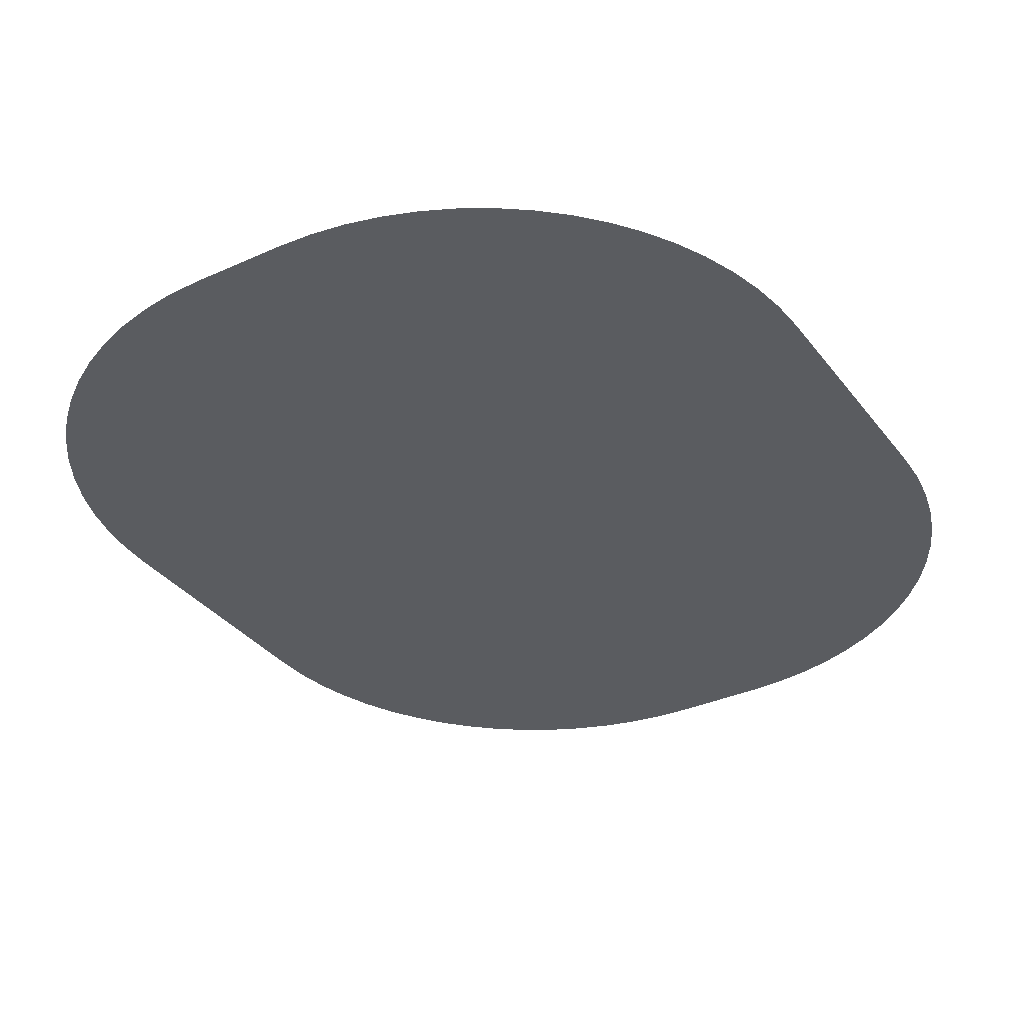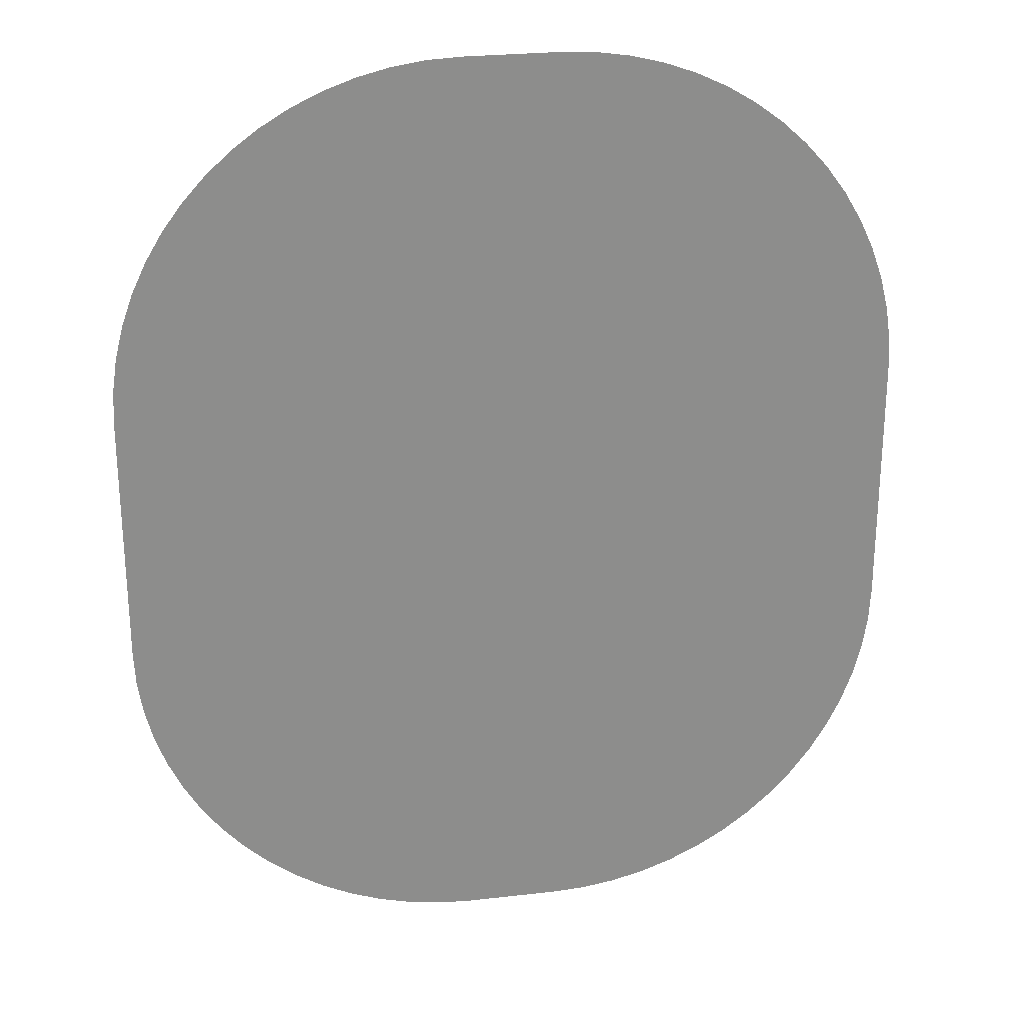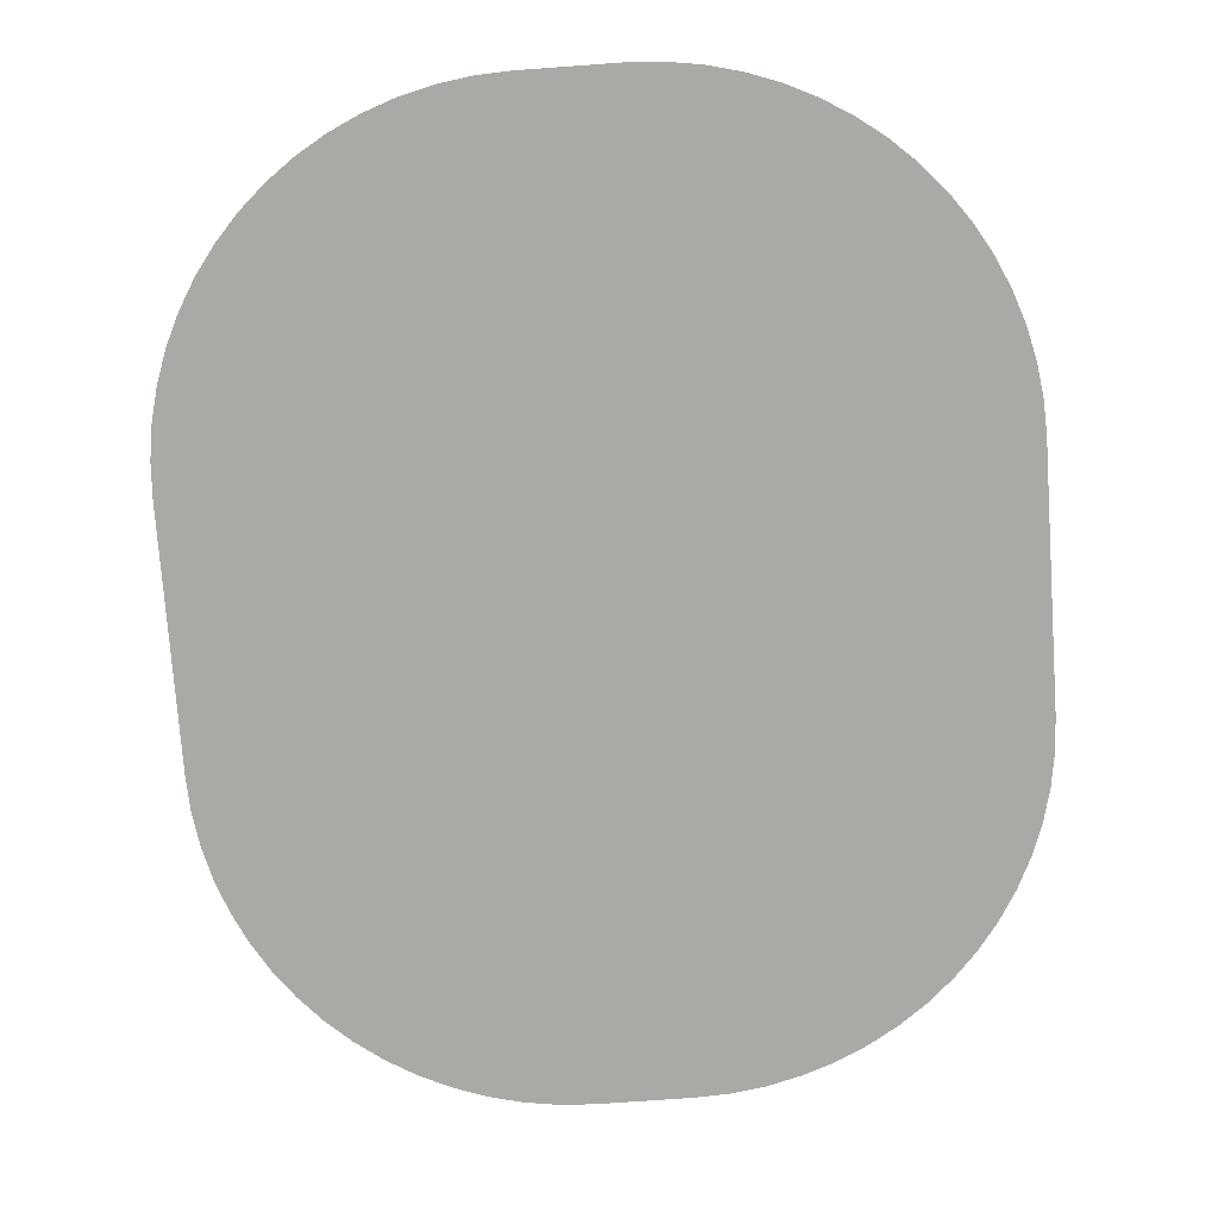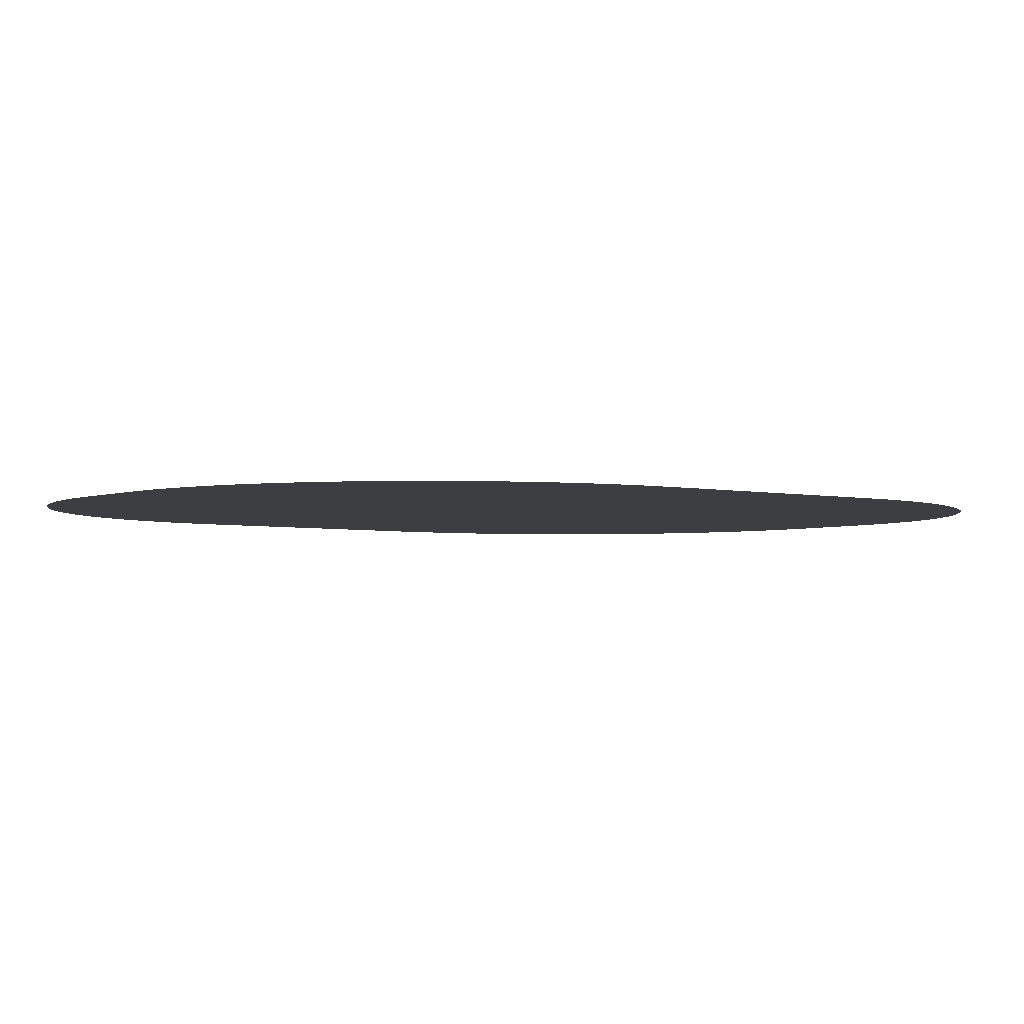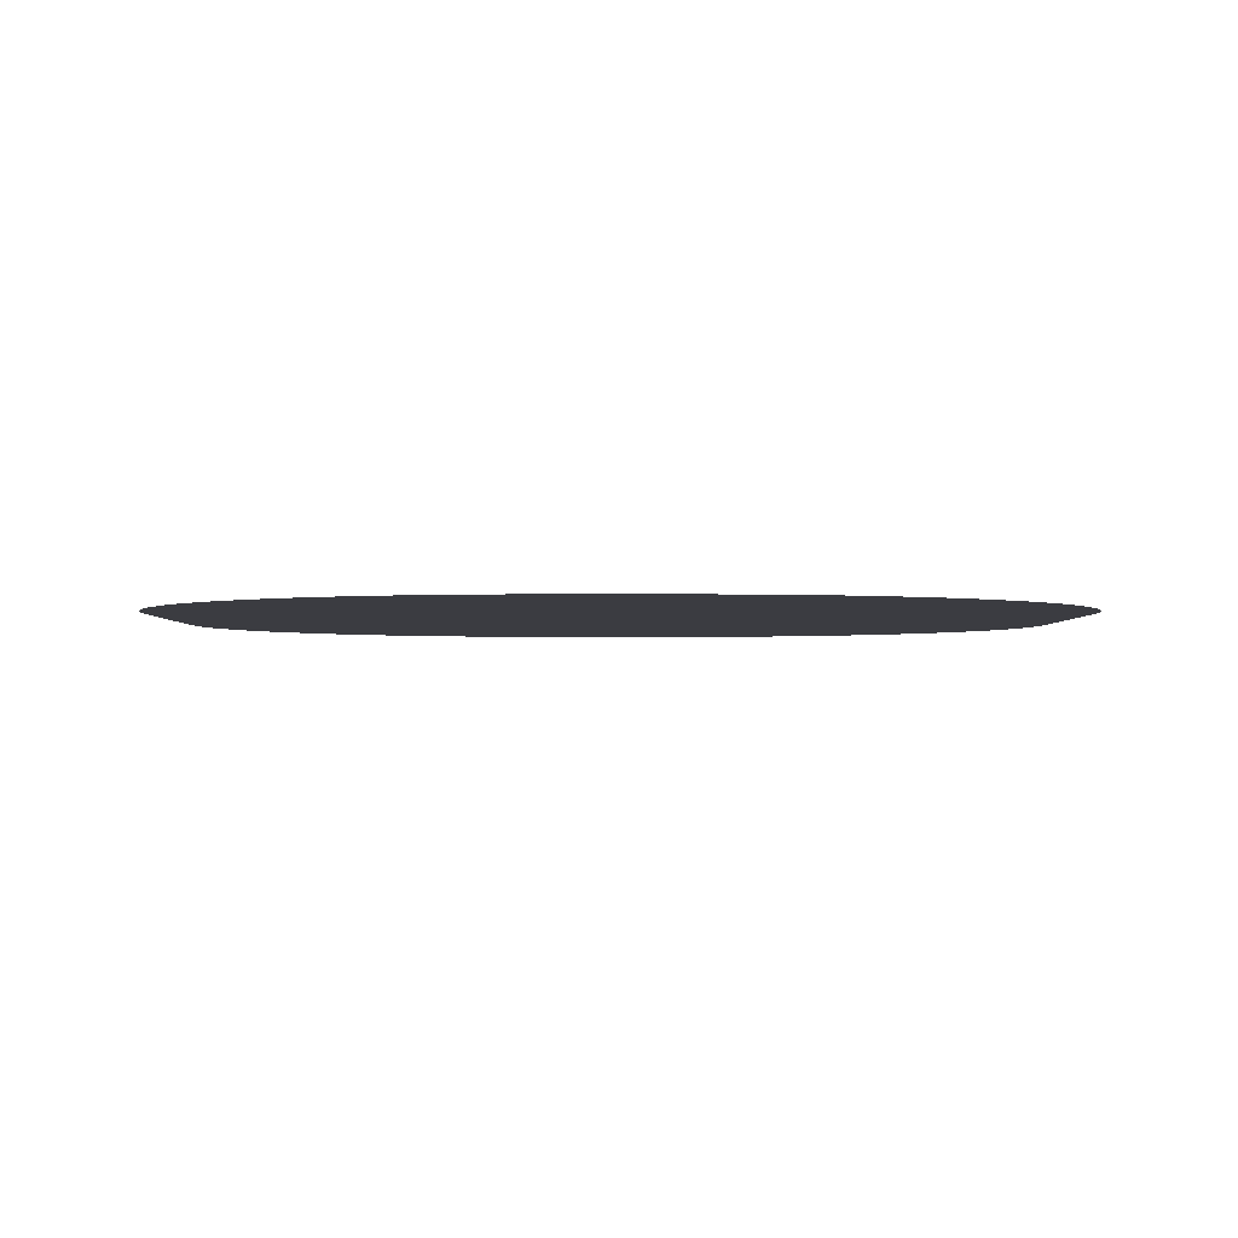
<metadata>
{"format":"obj","ext":"obj","renderer":"f3d","projection":"perspective","resolution":1024,"background":"white","views":[{"elev":-34.0,"azim":31.6,"up":"+Y"},{"elev":25.8,"azim":169.6,"up":"+Z"},{"elev":-75.6,"azim":-175.9,"up":"+Y"},{"elev":-3.4,"azim":52.3,"up":"+Y"},{"elev":-2.2,"azim":179.6,"up":"+Y"}]}
</metadata>
<code>
o range3.001_Circle.012
v 2.33 0 23.92
v 4.042 0 23.83
v 5.739 0 23.58
v 7.402 0 23.16
v 9.017 0 22.59
v 10.57 0 21.85
v 12.04 0 20.97
v 13.41 0 19.95
v 14.69 0 18.8
v 15.84 0 17.53
v 16.86 0 16.15
v 17.74 0 14.68
v 18.47 0 13.13
v 19.05 0 11.52
v 19.47 0 9.852
v 19.72 0 8.155
v 19.8 0 6.443
v 19.8 0 -6.443
v 19.72 0 -8.155
v 19.47 0 -9.852
v 19.05 0 -11.52
v 18.47 0 -13.13
v 17.74 0 -14.68
v 16.86 0 -16.15
v 15.84 0 -17.53
v 14.69 0 -18.8
v 13.41 0 -19.95
v 12.04 0 -20.97
v 10.57 0 -21.85
v 9.017 0 -22.59
v 7.402 0 -23.16
v 5.739 0 -23.58
v 4.042 0 -23.83
v 2.33 0 -23.92
v -2.33 0 -23.92
v -4.043 0 -23.83
v -5.739 0 -23.58
v -7.402 0 -23.16
v -9.017 0 -22.59
v -10.57 0 -21.85
v -12.04 0 -20.97
v -13.41 0 -19.95
v -14.69 0 -18.8
v -15.84 0 -17.53
v -16.86 0 -16.15
v -17.74 0 -14.68
v -18.47 0 -13.13
v -19.05 0 -11.52
v -19.47 0 -9.852
v -19.72 0 -8.155
v -19.8 0 -6.443
v -19.8 0 6.443
v -19.72 0 8.155
v -19.47 0 9.852
v -19.05 0 11.52
v -18.47 0 13.13
v -17.74 0 14.68
v -16.86 0 16.15
v -15.84 0 17.53
v -14.69 0 18.8
v -13.41 0 19.95
v -12.04 0 20.97
v -10.57 0 21.85
v -9.017 0 22.59
v -7.402 0 23.16
v -5.739 0 23.58
v -4.042 0 23.83
v -2.33 0 23.92
v 2.33 0.08 12.27
v 2.901 0.08 12.24
v 3.466 0.08 12.16
v 4.021 0.08 12.02
v 4.559 0.08 11.82
v 5.075 0.08 11.58
v 5.566 0.08 11.29
v 6.025 0.08 10.95
v 6.448 0.08 10.56
v 6.832 0.08 10.14
v 7.173 0.08 9.679
v 7.466 0.08 9.188
v 7.711 0.08 8.672
v 7.903 0.08 8.134
v 8.042 0.08 7.579
v 8.126 0.08 7.014
v 8.154 0.08 6.443
v 8.154 0.08 -6.443
v 8.126 0.08 -7.014
v 8.042 0.08 -7.579
v 7.903 0.08 -8.134
v 7.711 0.08 -8.672
v 7.466 0.08 -9.188
v 7.173 0.08 -9.679
v 6.832 0.08 -10.14
v 6.448 0.08 -10.56
v 6.025 0.08 -10.95
v 5.566 0.08 -11.29
v 5.075 0.08 -11.58
v 4.559 0.08 -11.82
v 4.021 0.08 -12.02
v 3.466 0.08 -12.16
v 2.901 0.08 -12.24
v 2.33 0.08 -12.27
v -2.33 0.08 -12.27
v -2.901 0.08 -12.24
v -3.466 0.08 -12.16
v -4.021 0.08 -12.02
v -4.559 0.08 -11.82
v -5.075 0.08 -11.58
v -5.566 0.08 -11.29
v -6.025 0.08 -10.95
v -6.448 0.08 -10.56
v -6.832 0.08 -10.14
v -7.173 0.08 -9.679
v -7.466 0.08 -9.188
v -7.711 0.08 -8.672
v -7.903 0.08 -8.134
v -8.042 0.08 -7.579
v -8.126 0.08 -7.014
v -8.154 0.08 -6.443
v -8.154 0.08 6.443
v -8.126 0.08 7.014
v -8.042 0.08 7.579
v -7.903 0.08 8.134
v -7.711 0.08 8.672
v -7.466 0.08 9.188
v -7.173 0.08 9.679
v -6.832 0.08 10.14
v -6.448 0.08 10.56
v -6.025 0.08 10.95
v -5.566 0.08 11.29
v -5.075 0.08 11.58
v -4.559 0.08 11.82
v -4.021 0.08 12.02
v -3.466 0.08 12.16
v -2.901 0.08 12.24
v -2.33 0.08 12.27
v 2.33 0.04 18.09
v 3.472 0.04 18.04
v 4.602 0.04 17.87
v 5.711 0.04 17.59
v 6.788 0.04 17.2
v 7.821 0.04 16.72
v 8.802 0.04 16.13
v 9.72 0.04 15.45
v 10.57 0.04 14.68
v 11.33 0.04 13.83
v 12.02 0.04 12.91
v 12.6 0.04 11.93
v 13.09 0.04 10.9
v 13.48 0.04 9.824
v 13.75 0.04 8.715
v 13.92 0.04 7.585
v 13.98 0.04 6.443
v 13.98 0.04 -6.443
v 13.92 0.04 -7.585
v 13.75 0.04 -8.715
v 13.48 0.04 -9.824
v 13.09 0.04 -10.9
v 12.6 0.04 -11.93
v 12.02 0.04 -12.91
v 11.33 0.04 -13.83
v 10.57 0.04 -14.68
v 9.72 0.04 -15.45
v 8.802 0.04 -16.13
v 7.821 0.04 -16.72
v 6.788 0.04 -17.2
v 5.711 0.04 -17.59
v 4.602 0.04 -17.87
v 3.472 0.04 -18.04
v 2.33 0.04 -18.09
v -2.33 0.04 -18.09
v -3.472 0.04 -18.04
v -4.602 0.04 -17.87
v -5.711 0.04 -17.59
v -6.788 0.04 -17.2
v -7.821 0.04 -16.72
v -8.802 0.04 -16.13
v -9.72 0.04 -15.45
v -10.57 0.04 -14.68
v -11.33 0.04 -13.83
v -12.02 0.04 -12.91
v -12.6 0.04 -11.93
v -13.09 0.04 -10.9
v -13.48 0.04 -9.824
v -13.75 0.04 -8.715
v -13.92 0.04 -7.585
v -13.98 0.04 -6.443
v -13.98 0.04 6.443
v -13.92 0.04 7.585
v -13.75 0.04 8.715
v -13.48 0.04 9.824
v -13.09 0.04 10.9
v -12.6 0.04 11.93
v -12.02 0.04 12.91
v -11.33 0.04 13.83
v -10.57 0.04 14.68
v -9.72 0.04 15.45
v -8.802 0.04 16.13
v -7.821 0.04 16.72
v -6.788 0.04 17.2
v -5.711 0.04 17.59
v -4.602 0.04 17.87
v -3.472 0.04 18.04
v -2.33 0.04 18.09
f 1 9 17
f 69 77 85
f 137 145 153
f 1 2 3
f 3 4 1
f 4 5 1
f 5 6 7
f 7 8 5
f 8 9 5
f 9 10 13
f 10 11 13
f 11 12 13
f 13 14 15
f 15 16 17
f 17 18 51
f 18 19 34
f 51 35 49
f 19 20 21
f 21 22 25
f 22 23 25
f 23 24 25
f 25 26 27
f 27 28 29
f 29 30 33
f 30 31 33
f 31 32 33
f 33 34 19
f 34 35 18
f 35 36 37
f 37 38 39
f 39 40 41
f 41 42 45
f 42 43 45
f 43 44 45
f 45 46 47
f 47 48 45
f 48 49 45
f 49 50 51
f 51 52 17
f 52 53 68
f 17 52 1
f 53 54 55
f 55 56 53
f 56 57 53
f 57 58 59
f 59 60 57
f 60 61 57
f 61 62 63
f 63 64 65
f 65 66 67
f 67 68 57
f 68 1 52
f 57 68 53
f 13 15 9
f 15 17 9
f 35 51 18
f 19 21 33
f 25 27 33
f 27 29 33
f 35 37 49
f 37 39 41
f 61 63 57
f 63 65 57
f 65 67 57
f 1 5 9
f 21 25 33
f 37 41 49
f 41 45 49
f 69 70 71
f 71 72 69
f 72 73 69
f 73 74 75
f 75 76 73
f 76 77 73
f 77 78 79
f 79 80 77
f 80 81 77
f 81 82 83
f 83 84 85
f 85 86 119
f 86 87 101
f 119 86 103
f 87 88 89
f 89 90 93
f 90 91 93
f 91 92 93
f 93 94 95
f 95 96 97
f 97 98 99
f 99 100 101
f 101 102 86
f 102 103 86
f 103 104 105
f 105 106 107
f 107 108 109
f 109 110 111
f 111 112 113
f 113 114 117
f 114 115 117
f 115 116 117
f 117 118 119
f 119 120 85
f 120 121 136
f 85 120 69
f 121 122 123
f 123 124 121
f 124 125 121
f 125 126 127
f 127 128 125
f 128 129 125
f 129 130 131
f 131 132 133
f 133 134 135
f 135 136 121
f 136 69 120
f 81 83 77
f 83 85 77
f 87 89 101
f 93 95 101
f 95 97 101
f 97 99 101
f 103 105 117
f 105 107 109
f 109 111 117
f 111 113 117
f 117 119 103
f 129 131 133
f 133 135 121
f 69 73 77
f 89 93 101
f 105 109 117
f 121 125 133
f 125 129 133
f 137 138 141
f 138 139 141
f 139 140 141
f 141 142 143
f 143 144 141
f 144 145 141
f 145 146 147
f 147 148 149
f 149 150 153
f 150 151 153
f 151 152 153
f 153 154 187
f 154 155 170
f 187 171 185
f 155 156 157
f 157 158 161
f 158 159 161
f 159 160 161
f 161 162 163
f 163 164 165
f 165 166 167
f 167 168 169
f 169 170 155
f 170 171 154
f 171 172 173
f 173 174 177
f 174 175 177
f 175 176 177
f 177 178 179
f 179 180 181
f 181 182 183
f 183 184 181
f 184 185 181
f 185 186 187
f 187 188 153
f 188 189 204
f 153 188 137
f 189 190 191
f 191 192 193
f 193 194 195
f 195 196 197
f 197 198 199
f 199 200 201
f 201 202 203
f 203 204 189
f 204 137 188
f 145 147 153
f 147 149 153
f 171 187 154
f 155 157 169
f 161 163 169
f 163 165 169
f 165 167 169
f 171 173 185
f 177 179 185
f 179 181 185
f 189 191 193
f 193 195 201
f 195 197 201
f 197 199 201
f 201 203 193
f 193 203 189
f 137 141 145
f 157 161 169
f 173 177 185

</code>
